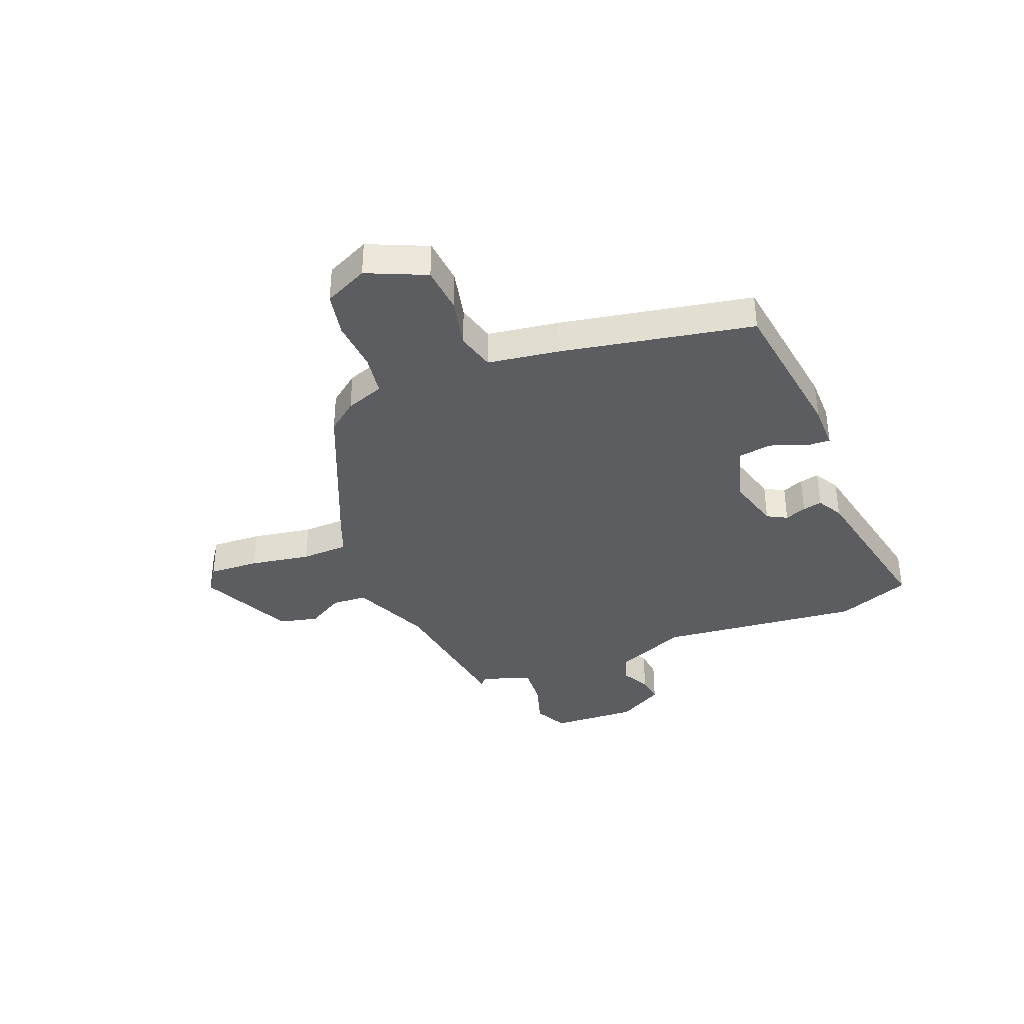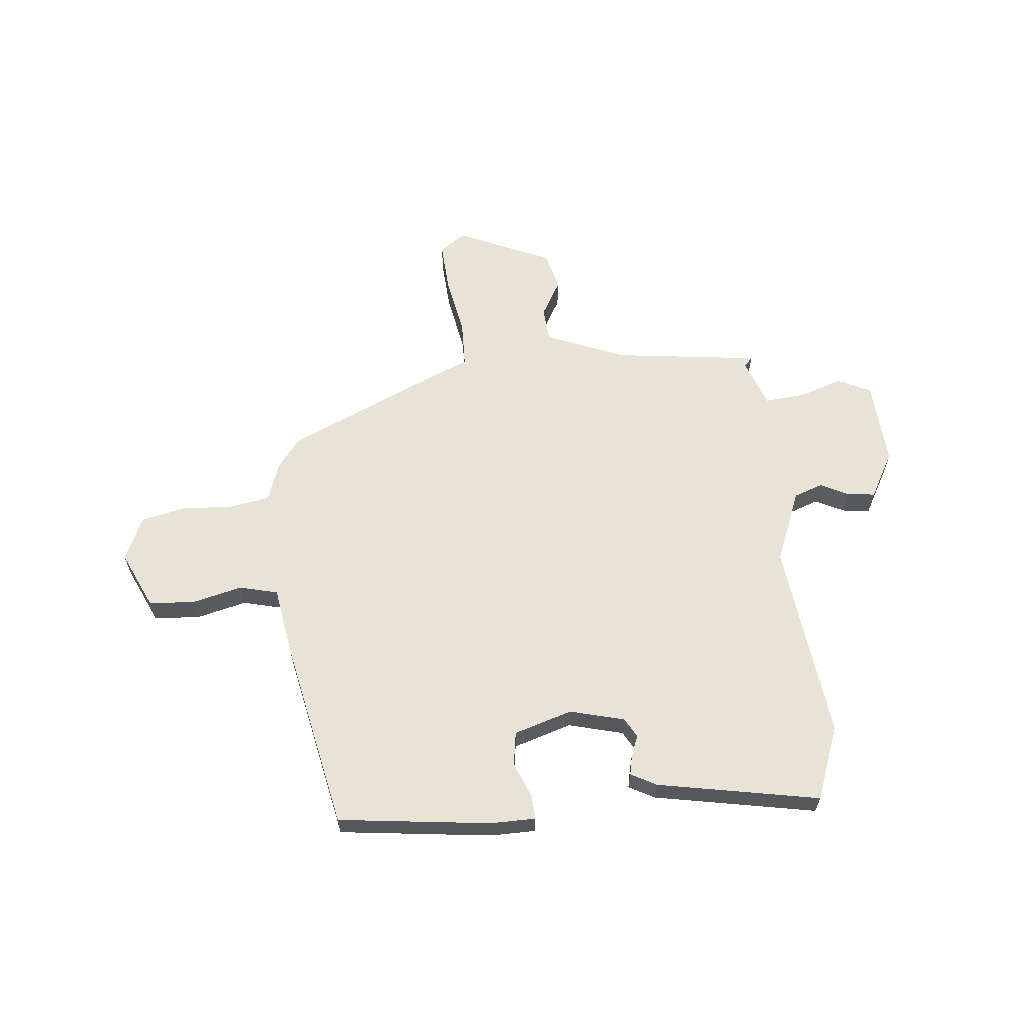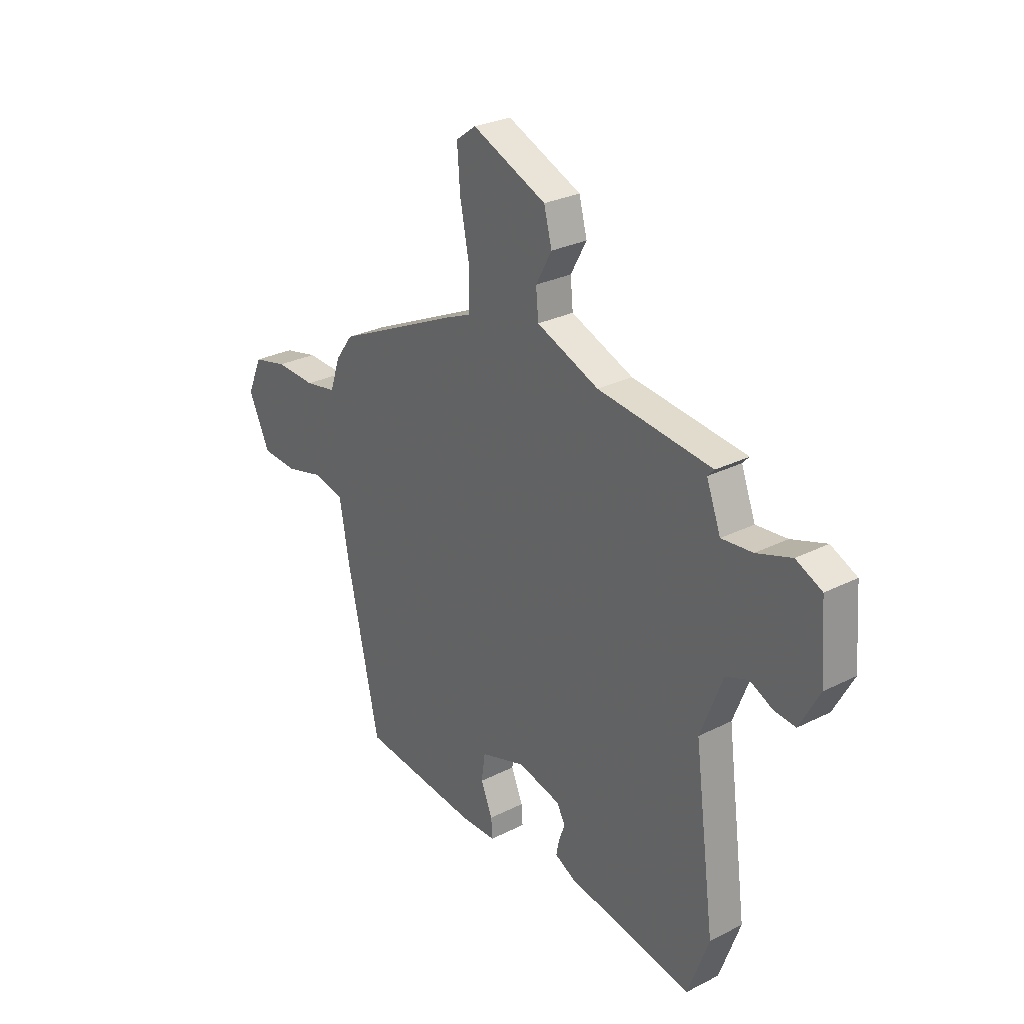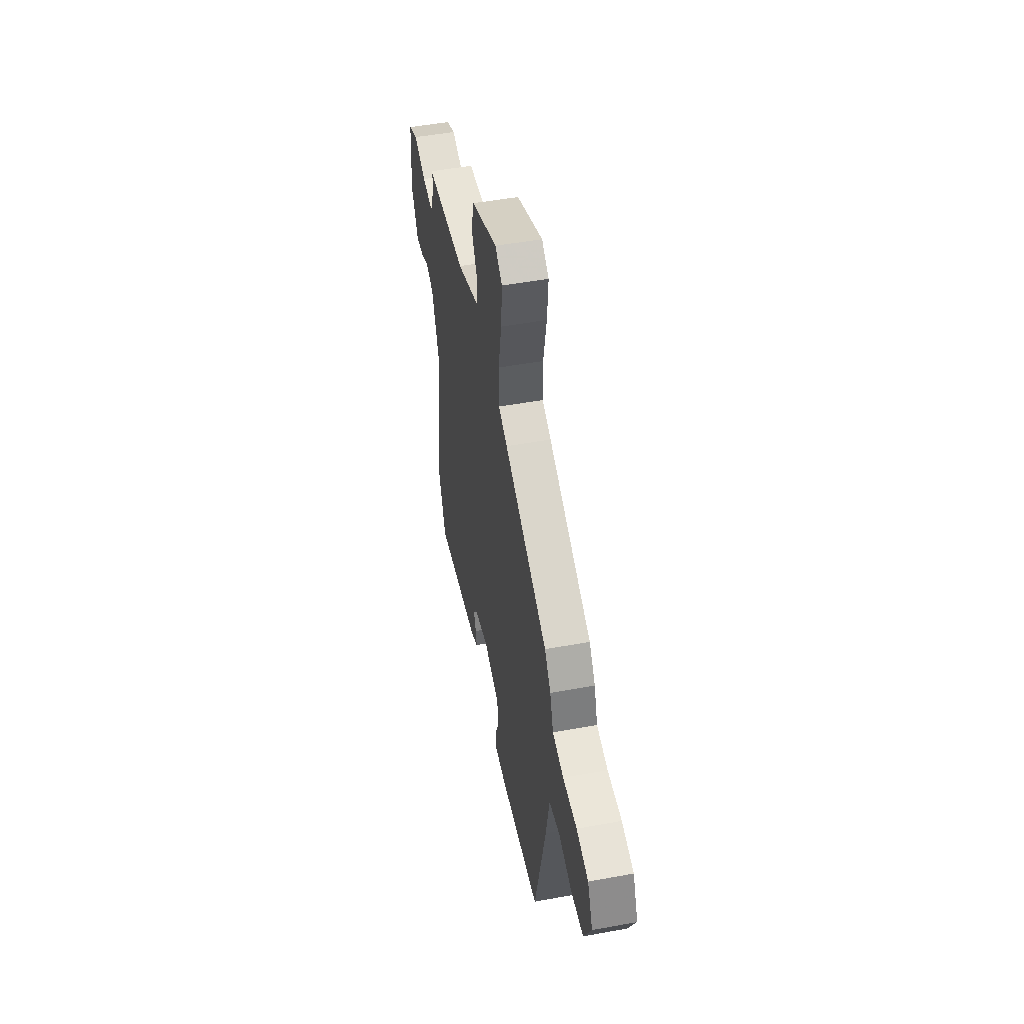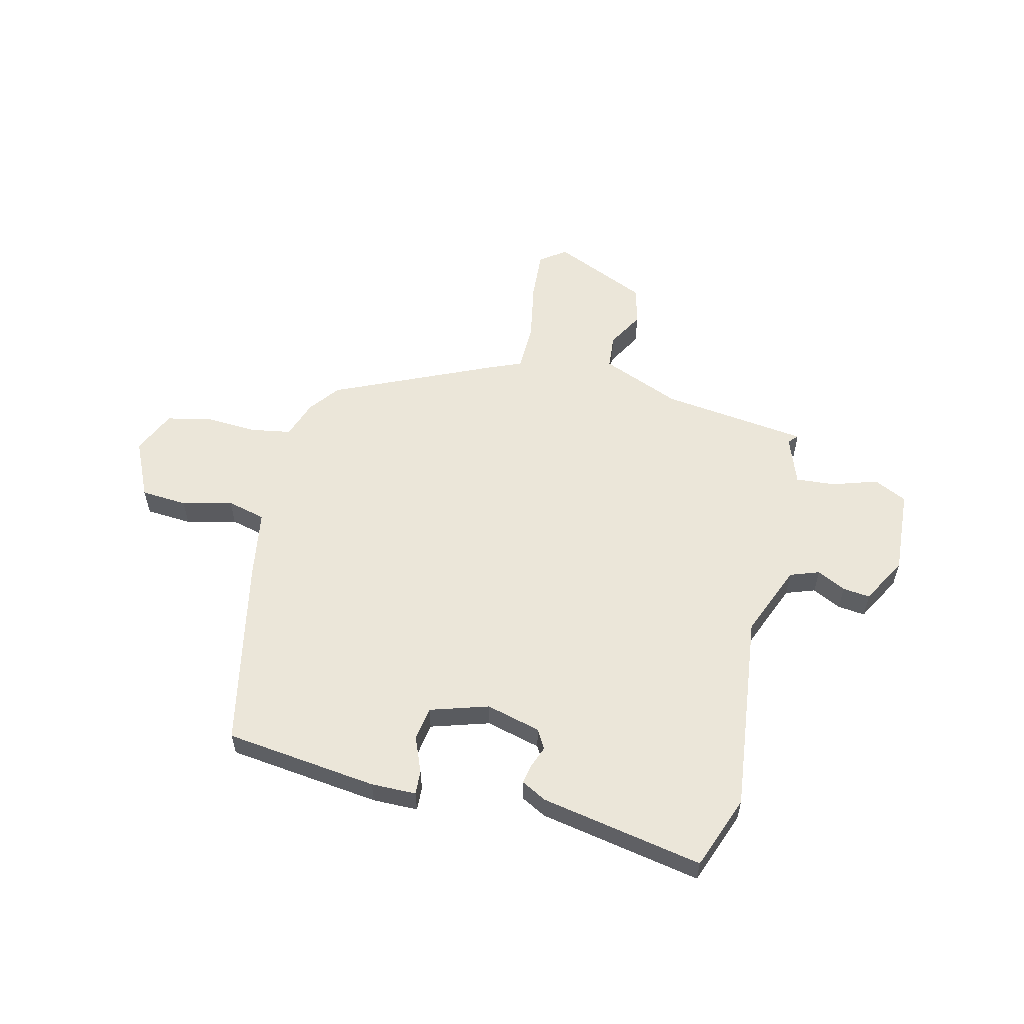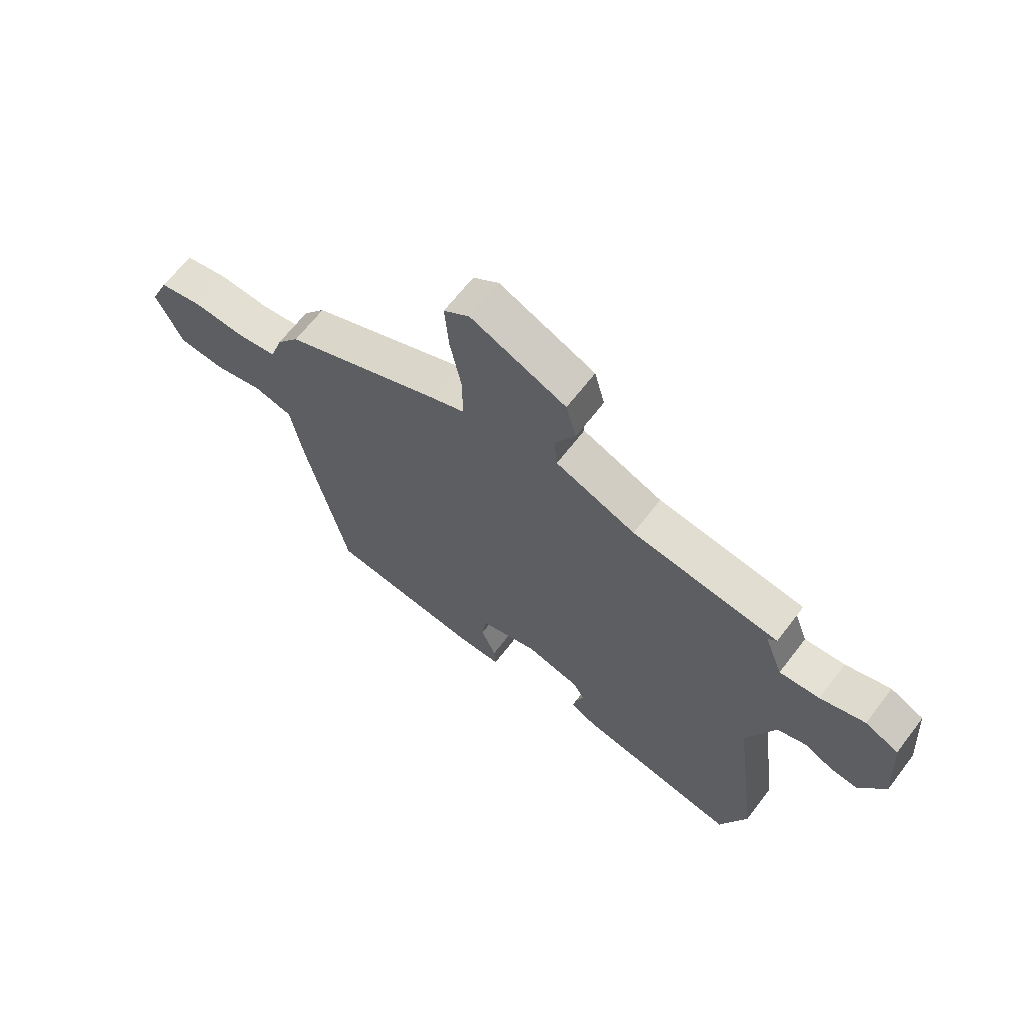
<metadata>
{"format":"obj","ext":"obj","renderer":"f3d","projection":"perspective","resolution":1024,"background":"white","views":[{"elev":-36.6,"azim":113.3,"up":"+Y"},{"elev":61.8,"azim":175.1,"up":"+Y"},{"elev":27.9,"azim":-127.6,"up":"+Z"},{"elev":50.2,"azim":78.6,"up":"+Z"},{"elev":56.7,"azim":-165.7,"up":"+Y"},{"elev":65.7,"azim":-142.5,"up":"+Z"}]}
</metadata>
<code>
v 0.423 0.07 -0.51
v 0.138 0.07 -0.541
v 0.054 0.07 -0.539
v 0.057 0.07 -0.494
v 0.085 0.07 -0.428
v 0.076 0.07 -0.365
v -0.032 0.07 -0.33
v -0.134 0.07 -0.355
v -0.155 0.07 -0.391
v -0.14 0.07 -0.431
v -0.133 0.07 -0.467
v -0.181 0.07 -0.492
v -0.484 0.07 -0.545
v -0.534 0.07 -0.407
v -0.485 0.07 -0.034
v -0.538 0.07 0.102
v -0.592 0.07 0.122
v -0.646 0.07 0.096
v -0.697 0.07 0.091
v -0.744 0.07 0.178
v -0.732 0.07 0.338
v -0.67 0.07 0.367
v -0.587 0.07 0.339
v -0.513 0.07 0.332
v -0.479 0.07 0.422
v -0.495 0.07 0.439
v -0.222 0.07 0.47
v -0.073 0.07 0.529
v -0.067 0.07 0.593
v -0.105 0.07 0.662
v -0.086 0.07 0.734
v 0.091 0.07 0.81
v 0.139 0.07 0.775
v 0.132 0.07 0.682
v 0.11 0.07 0.57
v 0.111 0.07 0.482
v 0.172 0.07 0.456
v 0.469 0.07 0.318
v 0.511 0.07 0.261
v 0.535 0.07 0.189
v 0.611 0.07 0.175
v 0.707 0.07 0.179
v 0.789 0.07 0.16
v 0.825 0.07 0.078
v 0.774 0.07 -0.029
v 0.688 0.07 -0.034
v 0.595 0.07 -0.01
v 0.523 0.07 -0.027
v 0.5 0.07 -0.158
v 0.423 0 -0.51
v 0.138 0 -0.541
v 0.054 0 -0.539
v 0.057 0 -0.494
v 0.085 0 -0.428
v 0.076 0 -0.365
v -0.032 0 -0.33
v -0.134 0 -0.355
v -0.155 0 -0.391
v -0.14 0 -0.431
v -0.133 0 -0.467
v -0.181 0 -0.492
v -0.484 0 -0.545
v -0.534 0 -0.407
v -0.485 0 -0.034
v -0.538 0 0.102
v -0.592 0 0.122
v -0.646 0 0.096
v -0.697 0 0.091
v -0.744 0 0.178
v -0.732 0 0.338
v -0.67 0 0.367
v -0.587 0 0.339
v -0.513 0 0.332
v -0.479 0 0.422
v -0.495 0 0.439
v -0.222 0 0.47
v -0.073 0 0.529
v -0.067 0 0.593
v -0.105 0 0.662
v -0.086 0 0.734
v 0.091 0 0.81
v 0.139 0 0.775
v 0.132 0 0.682
v 0.11 0 0.57
v 0.111 0 0.482
v 0.172 0 0.456
v 0.469 0 0.318
v 0.511 0 0.261
v 0.535 0 0.189
v 0.611 0 0.175
v 0.707 0 0.179
v 0.789 0 0.16
v 0.825 0 0.078
v 0.774 0 -0.029
v 0.688 0 -0.034
v 0.595 0 -0.01
v 0.523 0 -0.027
v 0.5 0 -0.158
f 48 49 1 2
f 44 45 46 47
f 44 47 48
f 41 42 43 44
f 40 41 44 48
f 36 37 38 39
f 36 39 40 48
f 32 33 34 35
f 32 35 36
f 29 30 31 32
f 28 29 32 36
f 27 28 36 48
f 25 26 27 48
f 20 21 22 23
f 20 23 24
f 17 18 19 20
f 17 20 24
f 16 17 24 25
f 12 13 14 15
f 9 10 11 12
f 9 12 15 16
f 2 3 4 5
f 2 5 6
f 48 2 6
f 25 48 6 7
f 8 9 16 25
f 7 8 25
f 51 50 98 97
f 96 95 94 93
f 97 96 93
f 93 92 91 90
f 97 93 90 89
f 88 87 86 85
f 97 89 88 85
f 84 83 82 81
f 85 84 81
f 81 80 79 78
f 85 81 78 77
f 97 85 77 76
f 97 76 75 74
f 72 71 70 69
f 73 72 69
f 69 68 67 66
f 73 69 66
f 74 73 66 65
f 64 63 62 61
f 61 60 59 58
f 65 64 61 58
f 54 53 52 51
f 55 54 51
f 55 51 97
f 56 55 97 74
f 74 65 58 57
f 74 57 56
f 1 50 51 2
f 2 51 52 3
f 3 52 53 4
f 4 53 54 5
f 5 54 55 6
f 6 55 56 7
f 7 56 57 8
f 8 57 58 9
f 9 58 59 10
f 10 59 60 11
f 11 60 61 12
f 12 61 62 13
f 13 62 63 14
f 14 63 64 15
f 15 64 65 16
f 16 65 66 17
f 17 66 67 18
f 18 67 68 19
f 19 68 69 20
f 20 69 70 21
f 21 70 71 22
f 22 71 72 23
f 23 72 73 24
f 24 73 74 25
f 25 74 75 26
f 26 75 76 27
f 27 76 77 28
f 28 77 78 29
f 29 78 79 30
f 30 79 80 31
f 31 80 81 32
f 32 81 82 33
f 33 82 83 34
f 34 83 84 35
f 35 84 85 36
f 36 85 86 37
f 37 86 87 38
f 38 87 88 39
f 39 88 89 40
f 40 89 90 41
f 41 90 91 42
f 42 91 92 43
f 43 92 93 44
f 44 93 94 45
f 45 94 95 46
f 46 95 96 47
f 47 96 97 48
f 48 97 98 49
f 49 98 50 1

</code>
